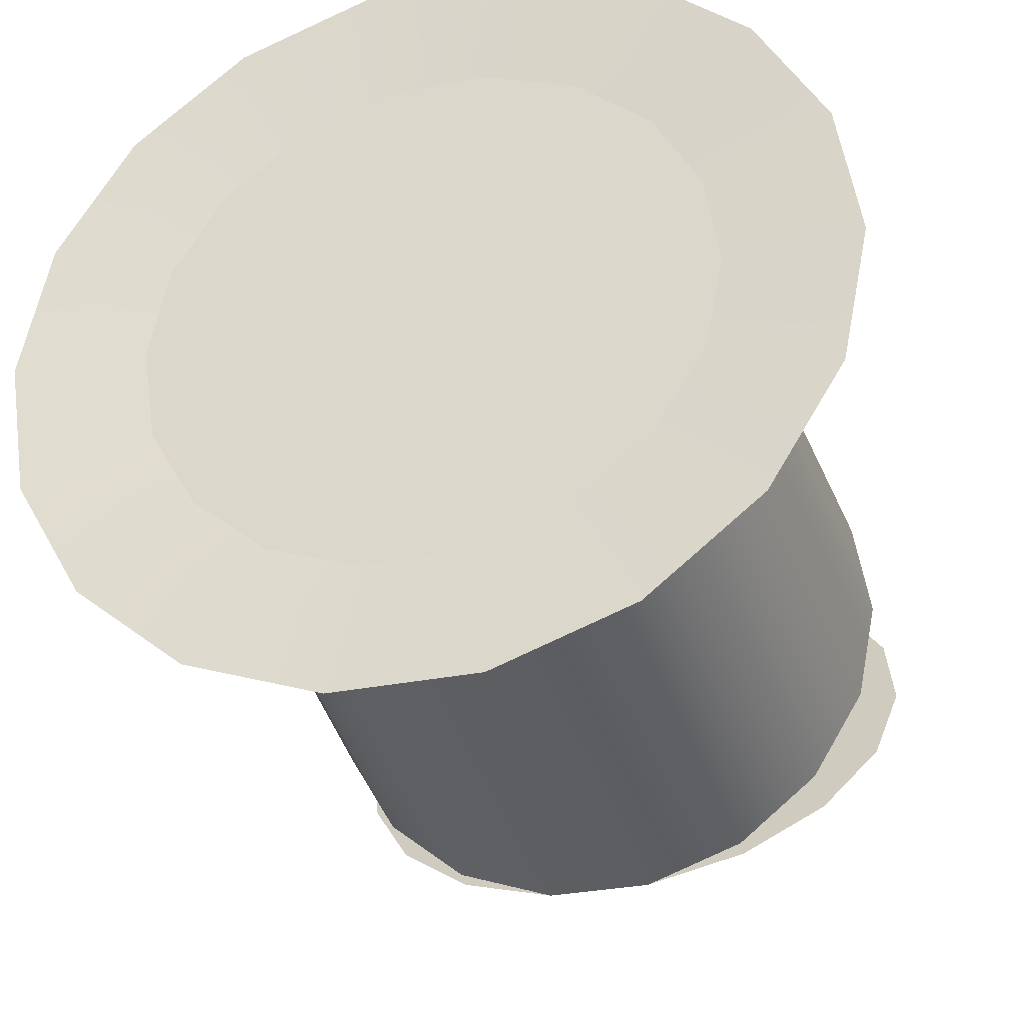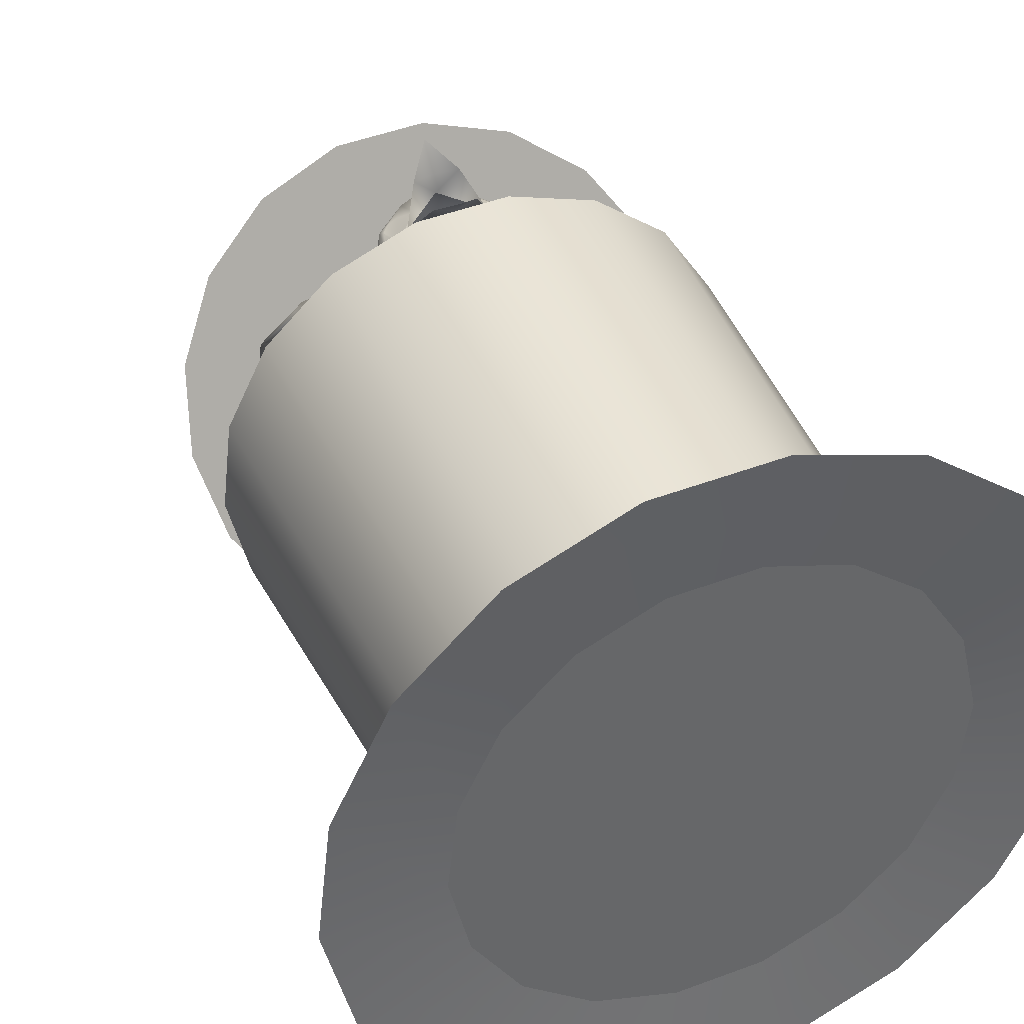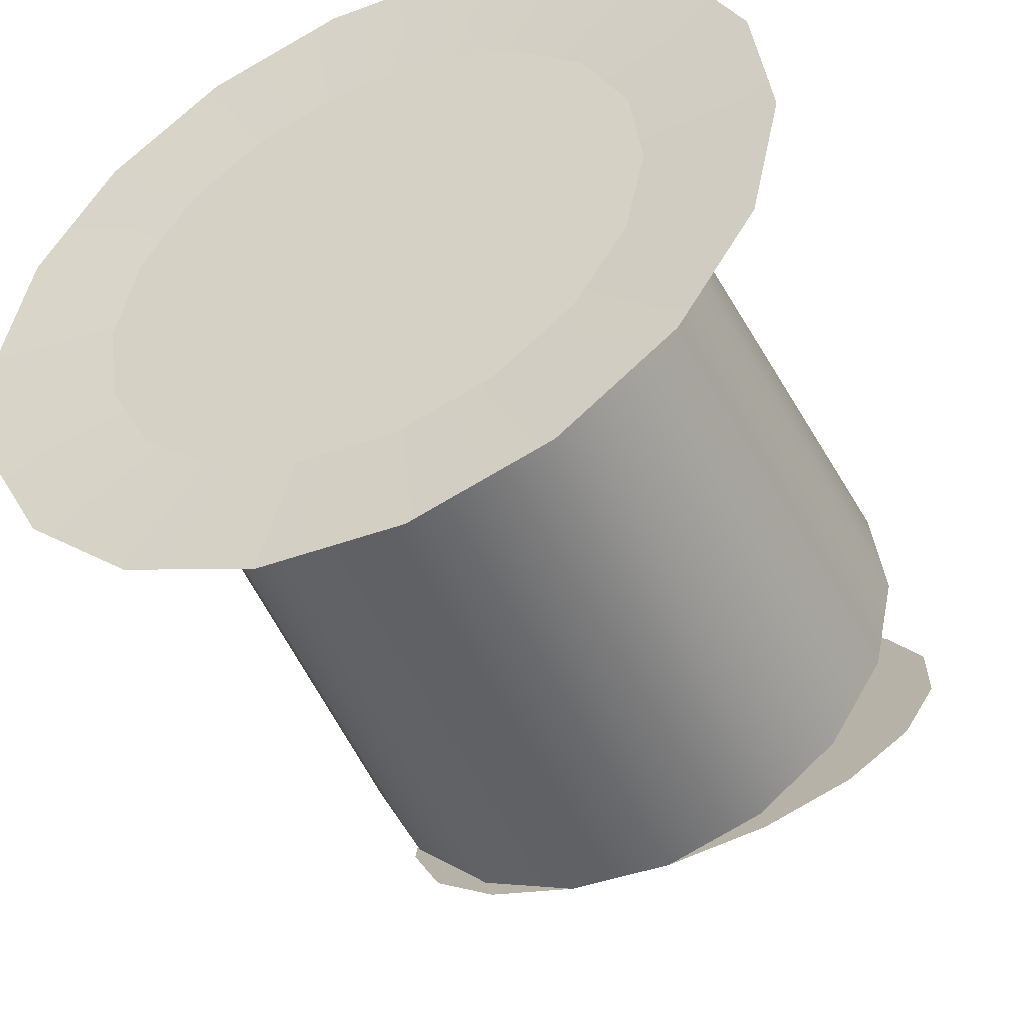
<metadata>
{"format":"obj","ext":"obj","renderer":"f3d","projection":"perspective","resolution":1024,"background":"white","views":[{"elev":-27.3,"azim":11.0,"up":"+Z"},{"elev":47.0,"azim":-28.1,"up":"+Z"},{"elev":-39.0,"azim":18.8,"up":"+Z"}]}
</metadata>
<code>
o penguingoodshat.001_meshId1_name
v 6.555 116 17.61
v 5.508 115.1 17.41
v 6.742 117.7 16.94
v 6.016 118.6 16.06
v 4.383 115.1 16.6
v 4.789 118.6 15.29
v 4.008 115.7 16.09
v 3.883 117.8 15.19
v 16.63 117.5 15.43
v 17.36 116.5 15.34
v 15.4 117.6 16.17
v 14.49 116.9 17.03
v 17.32 115.4 15.62
v 14.34 115.3 17.7
v 16.8 114.4 16.24
v 15.18 114.1 17.53
v 3.703 116.8 15.46
v 16.31 113.9 16.73
f 3 2 1
f 3 4 2
f 4 5 2
f 4 6 5
f 6 7 5
f 6 8 7
f 11 10 9
f 11 12 10
f 12 13 10
f 12 14 13
f 14 15 13
f 14 16 15
f 7 8 17
f 15 16 18
o penguingoodshat_meshId0_name
v 2.367 106.6 13.38
v 1.641 105.5 12.87
v 0.9844 105.9 13.81
v 0.9375 104.8 10.94
v 3.742 118.8 5.053
v -1.031 120.6 6.248
v -4.336 124.4 2.521
v -7.125 116.9 6.248
v -8.633 120.4 3.748
v -2.523 119.4 3.092
v -9.992 124.7 -2.354
v -4.469 121.6 -1.346
v -10.78 123.9 -5.533
v -2.828 122 -5.612
v -7.047 123.3 -8.065
v -0.6562 123.4 -7.338
v -6.562 125.3 -4.572
v 2.578 125.6 -2.158
v 3.102 124.4 2.756
v 2.32 122.4 2.506
v 2.867 117 4.115
v -1.75 114.7 4.951
v -0.4297 112.4 4.998
v -6.75 113.5 8.029
v 3.094 108.5 4.146
v -2.227 94.02 2.474
v 4.773 103.7 0.7166
v 2.844 96.08 -2.252
v 8.812 96.52 -4.432
v 8.633 94.34 -7.588
v 14.53 94.92 -2.112
v 13.41 92.18 -7.862
v 18.7 92.99 -1.299
v 12.51 90.16 -8.088
v 16.41 87.33 -0.6975
v 8.016 88.06 -7.697
v 11.69 83.84 0.3182
v 7.773 86.69 1.599
v 11.9 83.52 0.8338
v 14.06 102.8 0.826
v 19 91.92 2.724
v 16.56 107.2 4.31
v 17.8 103.2 11.14
v 23.83 109 10.04
v 27.95 114.4 9.045
v 20.38 110.3 6.115
v 23.42 112.6 5.615
v 19.34 113.3 3.451
v 20.84 120.8 2.474
v 18.44 117.1 3.967
v 20.08 122.8 2.584
v 25.35 122.5 5.006
v 21.42 124.7 0.07597
v 29.18 124.4 0.7791
v 25.02 121.1 -6.362
v 31.3 121.2 -4.987
v 27.86 121.7 -1.408
v 34.02 122.3 -1.924
v 28.7 121 1.748
v 33.51 123 2.638
v 25.01 117.4 4.599
v 30.41 118 7.623
v 22.45 118.5 7.045
v 17.9 104.2 14.01
v 17.2 104 13.06
v 16.69 105.2 13.55
v 6.555 116 17.61
v 6.742 117.7 16.94
v 7.367 116.1 18.15
v 7.414 120.4 15.96
v 10.93 120.5 17.35
v 11.1 121.6 12.79
v 14.39 119.7 16.04
v 15.45 119.9 12.25
v 18.4 116.8 11.72
v 16.29 119.2 7.224
v 18.98 116.2 7.271
v 17.43 115.5 3.209
v 17.81 111.7 3.779
v 14.3 112.7 -0.08028
v 15.7 109.6 4.287
v 10.26 111.6 -0.5178
v 10.05 110.2 4.217
v 4.414 110.7 4.154
v 9.992 110 8.396
v 2.656 110.7 8.31
v 3.648 111 12.22
v 1.125 113.6 11.83
v 2.414 114.1 15.52
v 3.641 118.4 14.78
v 3.883 117.8 15.19
v 4.789 118.6 15.29
v -20.01 43.42 18.73
v -12.05 43.44 25.49
v -25.2 42.87 9.685
v -2.281 42.89 29.15
v -27.01 41.83 -0.5412
v 8.102 41.87 29.27
v -25.2 40.43 -10.73
v 17.87 40.48 25.84
v -20.01 38.84 -19.65
v 25.83 38.9 19.27
v -12.05 37.27 -26.22
v 31.03 37.32 10.35
v -2.281 35.88 -29.65
v 32.84 35.92 0.1697
v 8.102 34.85 -29.53
v 31.03 34.88 -10.06
v 17.87 34.31 -25.87
v 25.83 34.32 -19.11
v -21.4 121.6 -13.55
v -19.95 115.3 -22.77
v -18.95 127.6 -4.283
v -14.77 109.4 -30.83
v -12.91 132.4 3.896
v -6.5 104.5 -36.76
v -3.984 135.6 10.04
v 3.867 101.3 -39.85
v 6.727 136.7 13.37
v 15.09 100.2 -39.71
v 17.95 135.6 13.5
v 25.81 101.3 -36.38
v 28.33 132.4 10.41
v 34.73 104.5 -30.24
v 36.6 127.6 4.482
v 40.78 109.3 -22.06
v 41.78 121.6 -3.572
v 43.23 115.3 -12.79
v 20.06 84.96 6.451
v 9.477 103.7 -0.3225
v 10.13 110.9 3.998
v 3.227 110.7 7.623
v 3.461 110.5 11.08
v 10.2 112.8 14.54
v 3.625 108.4 13.19
v 3.625 108.4 13.19
v 10.2 112.8 14.54
v 2.758 104.1 16.54
v 9.312 104.4 19.04
v 8.656 97.94 20.69
v 15.74 102.8 16.69
v 15.99 91.05 17.66
v 20.22 91.83 11.18
v 16.1 82.75 13.9
v 20.06 84.96 6.451
v 14.22 80.03 6.521
v 11.9 83.52 0.8338
v 7.773 86.69 1.599
v 11.07 120.7 7.154
v 10.93 118.7 2.842
v 5.656 120.3 7.099
v 3.898 116.8 3.053
v 2.43 117.8 7.076
v 2.766 113.2 3.599
v 1.008 113 7.771
v 17.33 109.2 8.482
v 19.41 111.2 7.99
v 19.31 111.8 12.04
v 17.73 117 14.94
v 16.63 117.5 15.43
v 6.5 113.5 -0.1662
v 7.734 115.2 -0.1037
v 10.63 115.4 -0.3068
v 13.44 114.7 -0.04122
v 10.66 115.2 -3.94
v 14.3 112.7 -0.08028
v 10.26 111.6 -0.5178
v -3.633 94.18 10.9
v -4.719 87.41 6.162
v -1.633 95 -1.533
v -0.5156 88.99 -0.8928
v 4.039 90.99 -8.19
v 8.68 94.27 -11.68
v 16.31 109.7 12.37
v 18.06 112.5 15.71
v 15.16 110.6 16.22
v 15.21 113.4 17.67
v 10.09 112.1 18.14
v 3.109 84.37 0.7635
v -4.719 87.41 6.162
v 0.03906 81.43 6.349
v -1.438 84.48 13.69
v 7.266 83.19 15.66
v 7.945 90.68 20.37
v 0.8359 123.4 -1.299
v 16.79 109.4 7.779
v 16.44 109.3 11.22
v 15.8 107.1 13.33
v 3.609 114 8.279
v 13.53 115.4 18.22
v 15.21 113.4 17.67
v 10.61 117.5 18.89
v 13.34 116.6 22.03
v 10.66 118.2 21.1
v 10.84 120.4 24.61
v 7.695 117.2 21.96
v 17.12 90.02 -4.276
v 21.88 75.45 -4.526
v 13.45 89.57 0.2557
v 15.29 79.19 -1.494
v 10.48 73.45 -4.729
v 13.57 75.92 -4.635
v 14.34 115.3 17.7
v 13.53 115.4 18.22
v 14.49 116.9 17.03
v 15.4 117.6 16.17
v 10.02 111.1 16.16
v 5.508 115.1 17.41
v 5.336 114.4 17.55
v 4.383 115.1 16.6
v 4.008 115.7 16.09
v 3.703 116.8 15.46
v 3.023 118.4 11.54
v 6.516 120.8 12.15
v 4.867 111.7 16.11
v 17.36 116.5 15.34
v 17.32 115.4 15.62
v 16.8 114.4 16.24
v -0.5625 91.88 -4.385
v 2.805 90.45 0.1853
v -8.156 78.6 -5.51
v -1.039 80.77 -2.158
v -4.227 79.09 -5.393
v -3.211 75.38 -5.651
v 3.547 93.16 -7.979
v 3.109 84.37 0.7635
v 3.406 84.66 0.2244
v 22.81 121.8 2.021
v 0.1953 92.62 17.47
v -3.633 94.18 10.9
v 7.109 80.78 8.638
v -3.211 75.38 -5.651
v 0.0625 77.38 -5.44
v -4.227 79.09 -5.393
v 2.594 74.34 -5.612
v 6.164 89.2 -4.447
v 3.789 93.02 -4.213
v -0.5625 91.88 -4.385
v -8.156 78.6 -5.51
v 13.53 115.4 18.22
v 14.34 115.3 17.7
v 15.18 114.1 17.53
v 16.31 113.9 16.73
v 7.258 111.4 22.1
v 9.672 108.6 24.32
v 9.938 111 21.45
v 12.63 110.9 22.16
v 16.38 73.29 -4.651
v 18.12 76.72 -4.549
v 13.57 75.92 -4.635
v 9.992 88.77 -4.401
v 10.48 73.45 -4.729
v 3.789 93.02 -4.213
v 6.164 89.2 -4.447
v 2.594 74.34 -5.612
v 0.0625 77.38 -5.44
v 13.09 92.04 -4.291
v 17.12 90.02 -4.276
v 21.88 75.45 -4.526
v 15.8 107.1 13.33
v 16.69 105.2 13.55
v 17.2 104 13.06
v 17.8 103.2 11.14
v 6.016 118.6 16.06
v 17.17 112 6.568
v 9.992 88.77 -4.401
v 13.09 92.04 -4.291
v 10.38 113.8 7.521
v 8.102 34.85 -29.53
v 17.87 34.31 -25.87
v 10.46 32.03 -43.25
v 24.83 31.23 -37.86
v 25.83 34.32 -19.11
v 36.54 31.25 -27.92
v 31.03 34.88 -10.06
v 44.19 32.07 -14.61
v -4.82 33.54 -43.43
v -19.2 35.58 -38.38
v -2.281 35.88 -29.65
v -12.05 37.27 -26.22
v -30.91 37.91 -28.71
v -38.55 40.23 -15.59
v -20.01 38.84 -19.65
v -25.2 40.43 -10.73
v -41.2 42.29 -0.5959
v -27.01 41.83 -0.5412
v -38.55 43.82 14.46
v -25.2 42.87 9.685
v -30.91 44.64 27.76
v -20.01 43.42 18.73
v -19.2 44.66 37.71
v -12.05 43.44 25.49
v -4.82 43.86 43.09
v -2.281 42.89 29.15
v 10.46 42.35 43.27
v 8.102 41.87 29.27
v 24.83 40.31 38.22
v 17.87 40.48 25.84
v 36.54 37.98 28.55
v 25.83 38.9 19.27
v 44.19 35.66 15.43
v 31.03 37.32 10.35
v 46.84 33.6 0.4431
v 32.84 35.92 0.1697
v -1.719 39.07 -28.54
v -10.99 40.38 -25.28
v -4.82 33.54 -43.43
v -19.2 35.58 -38.38
v -18.55 41.88 -19.03
v -30.91 37.91 -28.71
v -23.49 43.39 -10.56
v -38.55 40.23 -15.59
v -25.2 44.72 -0.885
v -41.2 42.29 -0.5959
v -23.49 45.7 8.834
v -18.55 46.23 17.42
v -38.55 43.82 14.46
v -30.91 44.64 27.76
v -10.99 46.24 23.84
v -19.2 44.66 37.71
v -1.719 45.73 27.32
v -4.82 43.86 43.09
v 8.148 44.76 27.44
v 10.46 42.35 43.27
v 17.42 43.44 24.18
v 24.83 40.31 38.22
v 24.98 41.94 17.93
v 36.54 37.98 28.55
v 29.92 40.44 9.459
v 44.19 35.66 15.43
v 31.63 39.11 -0.2131
v 46.84 33.6 0.4431
v 29.92 38.12 -9.932
v 44.19 32.07 -14.61
v -4.82 33.54 -43.43
v 10.46 32.03 -43.25
v -1.719 39.07 -28.54
v 8.148 38.09 -28.42
v 24.83 31.23 -37.86
v 17.42 37.58 -24.94
v 36.54 31.25 -27.92
v 24.98 37.59 -18.53
v 7.367 116.1 18.15
v 5.336 114.4 17.55
v 7.367 116.1 18.15
v 6.555 116 17.61
v 10.61 117.5 18.89
v 6.5 113.5 -0.1662
v -1.719 39.07 -28.54
v 8.148 38.09 -28.42
v 3.867 101.3 -39.85
v 15.09 100.2 -39.71
v 17.42 37.58 -24.94
v 25.64 99.63 -35.76
v 24.98 37.59 -18.53
v 34.23 99.64 -28.46
v 20.22 91.83 11.18
v 29.92 38.12 -9.932
v 39.85 100.2 -18.69
v 31.63 39.11 -0.2131
v 41.8 101.4 -7.635
v 3.867 101.3 -39.85
v -6.672 102.8 -36.13
v -1.719 39.07 -28.54
v -10.99 40.38 -25.28
v 10.09 112.1 18.14
v -15.27 104.5 -29.04
v -18.55 41.88 -19.03
v -20.88 106.2 -19.41
v -23.49 43.39 -10.56
v -22.84 107.7 -8.401
v -25.2 44.72 -0.885
v -20.88 108.9 2.646
v -23.49 45.7 8.834
v 2.367 106.6 13.38
v 1.641 105.5 12.87
v 0.9375 104.8 10.94
v -15.27 109.5 12.41
v -18.55 46.23 17.42
v -6.672 109.5 19.72
v -10.99 46.24 23.84
v 3.867 108.9 23.67
v -1.719 45.73 27.32
v 15.09 107.8 23.8
v 8.148 44.76 27.44
v 25.64 106.3 20.09
v 17.42 43.44 24.18
v 34.23 104.6 13
v 24.98 41.94 17.93
v 39.85 102.9 3.357
v 29.92 40.44 9.459
v 16.38 73.29 -4.651
v 18.12 76.72 -4.549
v -2.281 35.88 -29.65
v -4.82 33.54 -43.43
f 113 112 111
f 113 114 112
f 115 114 113
f 115 116 114
f 117 116 115
f 117 118 116
f 119 118 117
f 119 120 118
f 121 120 119
f 121 122 120
f 123 122 121
f 123 124 122
f 125 124 123
f 125 126 124
f 127 126 125
f 127 128 126
f 131 130 129
f 131 132 130
f 133 132 131
f 133 134 132
f 135 134 133
f 135 136 134
f 137 136 135
f 137 138 136
f 139 138 137
f 139 140 138
f 141 140 139
f 141 142 140
f 143 142 141
f 143 144 142
f 145 144 143
f 145 146 144
f 21 20 19
f 21 22 20
f 23 22 21
f 23 24 22
f 25 24 23
f 25 26 24
f 27 26 25
f 27 28 26
f 29 28 27
f 29 30 28
f 31 30 29
f 31 32 30
f 33 32 31
f 33 34 32
f 35 34 33
f 35 36 34
f 25 36 35
f 25 37 36
f 23 37 25
f 23 38 37
f 39 38 23
f 39 40 38
f 41 40 39
f 41 26 40
f 42 26 41
f 42 22 26
f 43 22 42
f 43 44 22
f 45 44 43
f 45 46 44
f 47 46 45
f 47 48 46
f 49 48 47
f 49 50 48
f 51 50 49
f 51 52 50
f 53 52 51
f 53 54 52
f 55 54 53
f 55 56 54
f 57 56 55
f 60 59 58
f 60 61 59
f 62 61 60
f 62 63 61
f 64 63 62
f 64 65 63
f 66 65 64
f 66 67 65
f 68 67 66
f 68 69 67
f 70 69 68
f 70 71 69
f 72 71 70
f 72 73 71
f 74 73 72
f 74 75 73
f 76 75 74
f 76 77 75
f 78 77 76
f 78 79 77
f 80 79 78
f 80 63 79
f 70 63 80
f 70 81 63
f 68 81 70
f 68 61 81
f 82 61 68
f 82 83 61
f 84 83 82
f 87 86 85
f 87 88 86
f 89 88 87
f 89 90 88
f 91 90 89
f 91 92 90
f 93 92 91
f 93 94 92
f 95 94 93
f 95 96 94
f 97 96 95
f 97 98 96
f 99 98 97
f 99 100 98
f 101 100 99
f 101 102 100
f 103 102 101
f 103 104 102
f 105 104 103
f 105 106 104
f 107 106 105
f 107 108 106
f 109 108 107
f 109 110 108
f 53 57 55
f 53 147 57
f 51 147 53
f 51 59 147
f 49 59 51
f 49 58 59
f 47 58 49
f 47 148 58
f 45 148 47
f 45 149 148
f 43 149 45
f 43 150 149
f 151 150 43
f 151 152 150
f 153 152 151
f 156 155 154
f 156 157 155
f 158 157 156
f 158 159 157
f 160 159 158
f 160 161 159
f 162 161 160
f 162 163 161
f 164 163 162
f 164 165 163
f 166 165 164
f 94 90 92
f 94 167 90
f 168 167 94
f 168 169 167
f 170 169 168
f 170 171 169
f 172 171 170
f 172 173 171
f 104 173 172
f 104 106 173
f 99 103 101
f 99 174 103
f 97 174 99
f 97 175 174
f 95 175 97
f 95 176 175
f 93 176 95
f 93 177 176
f 91 177 93
f 91 178 177
f 172 102 104
f 172 179 102
f 170 179 172
f 170 180 179
f 168 180 170
f 168 181 180
f 182 181 168
f 182 183 181
f 184 183 182
f 184 185 183
f 44 186 22
f 44 187 186
f 188 187 44
f 188 189 187
f 190 189 188
f 190 54 189
f 191 54 190
f 191 52 54
f 50 52 191
f 176 174 175
f 176 192 174
f 193 192 176
f 193 194 192
f 195 194 193
f 195 196 194
f 199 198 197
f 199 200 198
f 201 200 199
f 201 202 200
f 162 202 201
f 162 160 202
f 28 40 26
f 28 38 40
f 30 38 28
f 30 203 38
f 32 203 30
f 32 34 203
f 149 58 148
f 149 60 58
f 204 60 149
f 204 205 60
f 152 205 204
f 152 206 205
f 41 43 42
f 41 151 43
f 207 151 41
f 207 153 151
f 19 153 207
f 210 209 208
f 210 211 209
f 212 211 210
f 212 213 211
f 214 213 212
f 217 216 215
f 217 218 216
f 219 218 217
f 219 220 218
f 223 222 221
f 223 91 222
f 224 91 223
f 224 178 91
f 192 103 174
f 192 225 103
f 194 225 192
f 194 196 225
f 228 227 226
f 228 107 227
f 229 107 228
f 229 230 107
f 106 171 173
f 106 231 171
f 108 231 106
f 108 88 231
f 231 169 171
f 231 232 169
f 88 232 231
f 88 90 232
f 225 105 103
f 225 233 105
f 196 233 225
f 196 227 233
f 234 177 178
f 234 193 177
f 235 193 234
f 235 236 193
f 239 238 237
f 239 240 238
f 241 240 239
f 241 242 240
f 191 48 50
f 191 243 48
f 190 243 191
f 190 188 243
f 189 244 187
f 189 245 244
f 54 245 189
f 54 56 245
f 67 77 79
f 67 246 77
f 69 246 67
f 69 71 246
f 158 202 160
f 158 247 202
f 156 247 158
f 156 248 247
f 201 164 162
f 201 249 164
f 199 249 201
f 199 197 249
f 252 251 250
f 252 253 251
f 254 253 252
f 254 256 255
f 254 257 256
f 252 257 254
f 246 75 77
f 246 73 75
f 71 73 246
f 195 259 258
f 195 260 259
f 261 260 195
f 207 21 19
f 207 23 21
f 39 23 207
f 264 263 262
f 264 265 263
f 209 265 264
f 268 267 266
f 268 269 267
f 270 269 268
f 238 271 237
f 238 272 271
f 273 272 238
f 240 273 238
f 240 274 273
f 242 274 240
f 276 269 275
f 276 267 269
f 277 267 276
f 159 155 157
f 159 278 155
f 279 278 159
f 159 280 279
f 159 281 280
f 161 281 159
f 29 33 31
f 29 35 33
f 25 35 29
f 96 168 94
f 96 182 168
f 98 182 96
f 88 282 86
f 88 110 282
f 108 110 88
f 283 206 84
f 283 205 206
f 64 205 283
f 203 37 38
f 203 36 37
f 34 36 203
f 217 284 219
f 217 285 284
f 215 285 217
f 286 150 152
f 286 149 150
f 204 149 286
f 289 288 287
f 289 290 288
f 290 291 288
f 290 292 291
f 292 293 291
f 292 294 293
f 297 296 295
f 297 298 296
f 301 300 299
f 301 302 300
f 302 303 300
f 302 304 303
f 304 305 303
f 304 306 305
f 306 307 305
f 306 308 307
f 308 309 307
f 308 310 309
f 310 311 309
f 310 312 311
f 312 313 311
f 312 314 313
f 314 315 313
f 314 316 315
f 316 317 315
f 316 318 317
f 318 319 317
f 318 320 319
f 320 321 319
f 320 322 321
f 322 294 321
f 322 293 294
f 325 324 323
f 325 326 324
f 326 327 324
f 326 328 327
f 328 329 327
f 328 330 329
f 330 331 329
f 330 332 331
f 298 299 296
f 298 301 299
f 335 334 333
f 335 336 334
f 336 337 334
f 336 338 337
f 338 339 337
f 338 340 339
f 340 341 339
f 340 342 341
f 342 343 341
f 342 344 343
f 344 345 343
f 344 346 345
f 346 347 345
f 346 348 347
f 348 349 347
f 348 350 349
f 350 351 349
f 350 352 351
f 355 354 353
f 355 356 354
f 356 357 354
f 356 358 357
f 358 359 357
f 358 360 359
f 360 352 359
f 360 351 352
f 362 210 361
f 362 214 210
f 332 333 331
f 332 335 333
f 364 227 363
f 364 226 227
f 365 89 87
f 365 222 89
f 90 169 232
f 90 167 169
f 243 46 48
f 243 188 46
f 366 183 185
f 366 180 183
f 261 193 236
f 261 195 193
f 107 233 227
f 107 105 233
f 369 368 367
f 369 370 368
f 74 78 76
f 74 72 78
f 65 79 63
f 65 67 79
f 370 371 368
f 370 372 371
f 372 373 371
f 372 374 373
f 78 70 80
f 78 72 70
f 375 59 61
f 375 147 59
f 374 376 373
f 374 377 376
f 377 378 376
f 377 379 378
f 60 64 62
f 60 205 64
f 382 381 380
f 382 383 381
f 362 264 262
f 362 384 264
f 383 385 381
f 383 386 385
f 386 387 385
f 386 388 387
f 388 389 387
f 388 390 389
f 390 391 389
f 390 392 391
f 393 156 154
f 393 394 156
f 395 156 394
f 395 248 156
f 392 396 391
f 392 397 396
f 397 398 396
f 397 399 398
f 399 400 398
f 399 401 400
f 401 402 400
f 401 403 402
f 247 200 202
f 247 248 200
f 403 404 402
f 403 405 404
f 166 249 197
f 166 164 249
f 405 406 404
f 405 407 406
f 82 283 84
f 82 68 283
f 66 283 68
f 66 64 283
f 407 408 406
f 407 409 408
f 379 409 378
f 379 408 409
f 410 218 220
f 410 411 218
f 413 287 412
f 413 289 287
f 102 179 100
f 39 207 41
f 181 183 180
f 210 214 212
f 200 248 198
f 61 63 81
f 209 264 384
f 25 29 27
f 176 177 193
f 222 91 89
f 107 230 109
f 46 188 44
f 22 24 26
f 216 218 411
f 245 56 244
f 204 286 152

</code>
